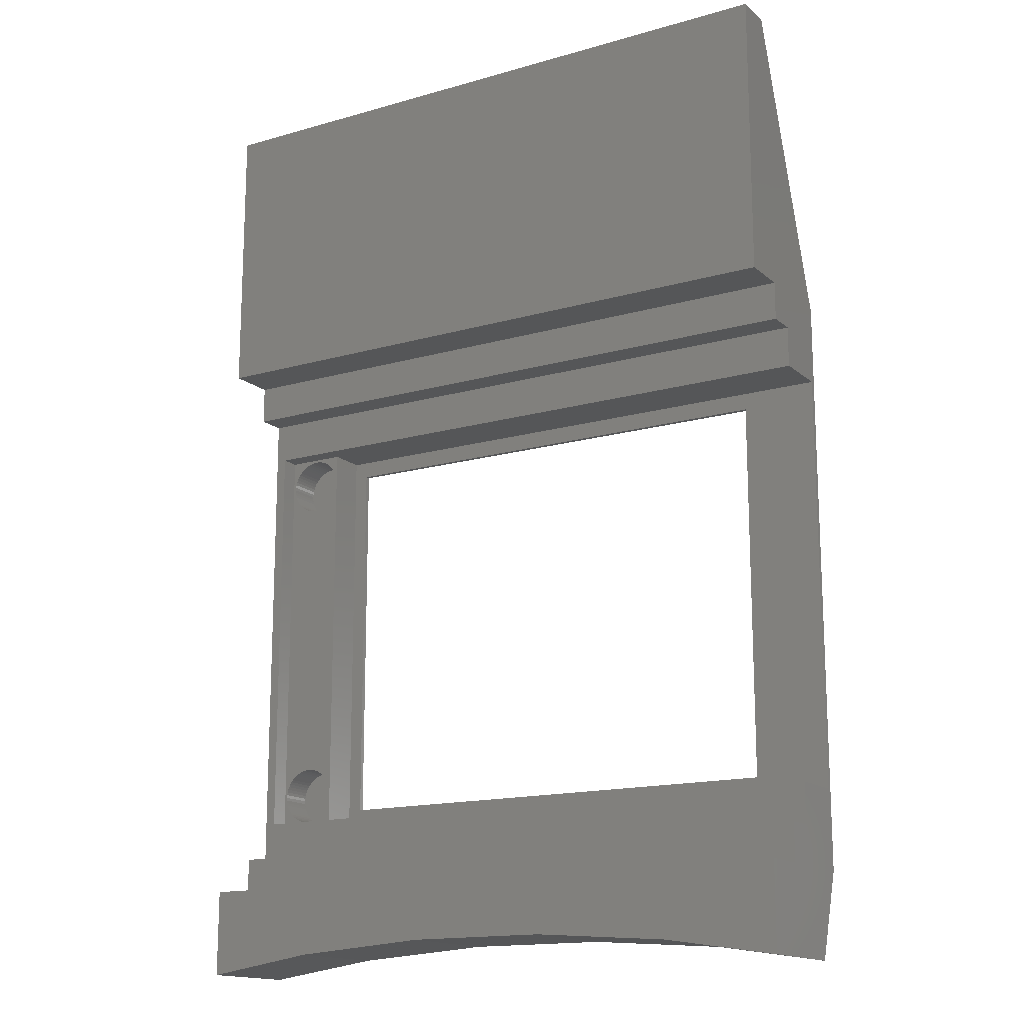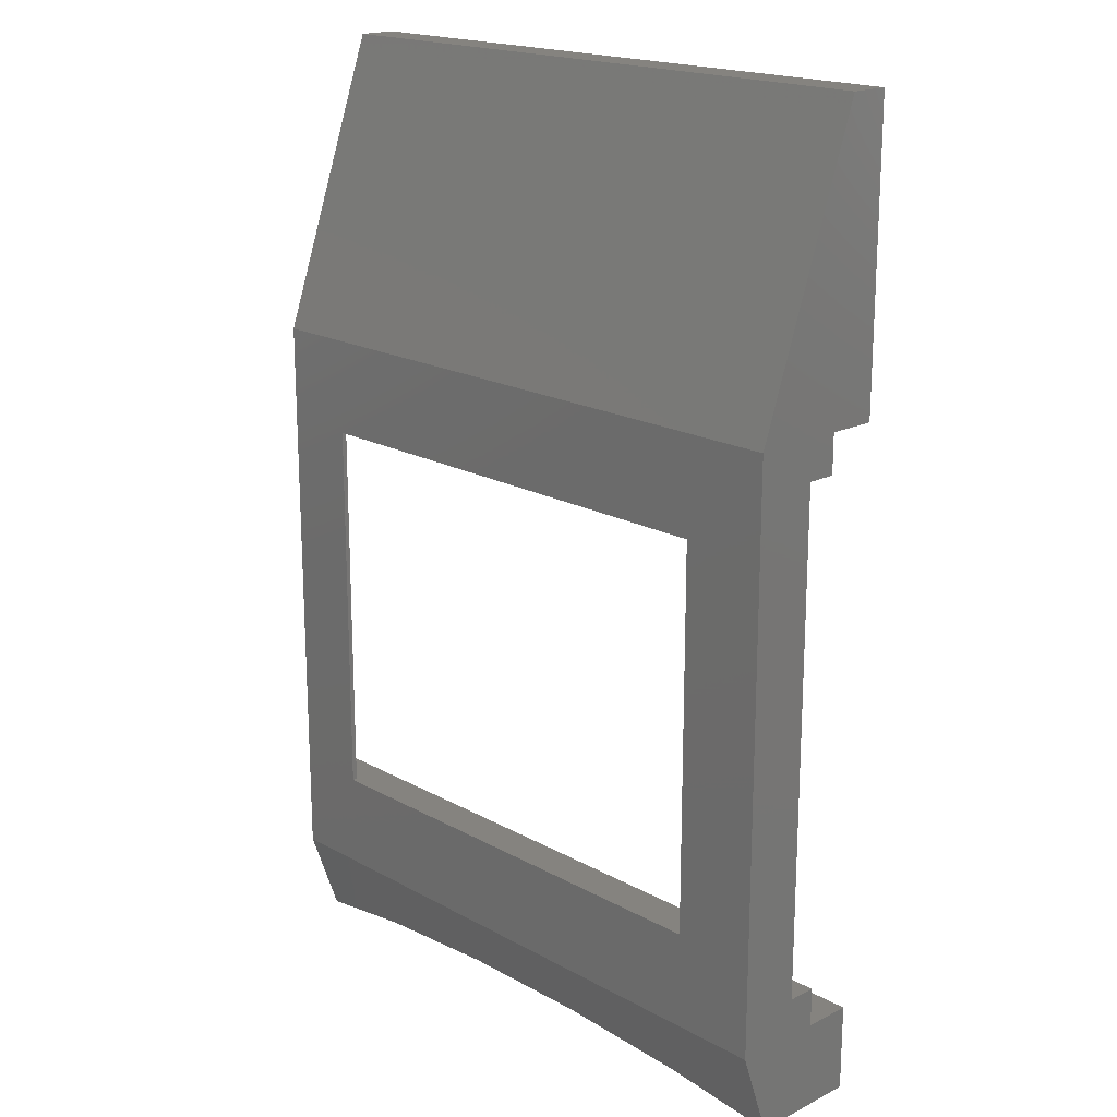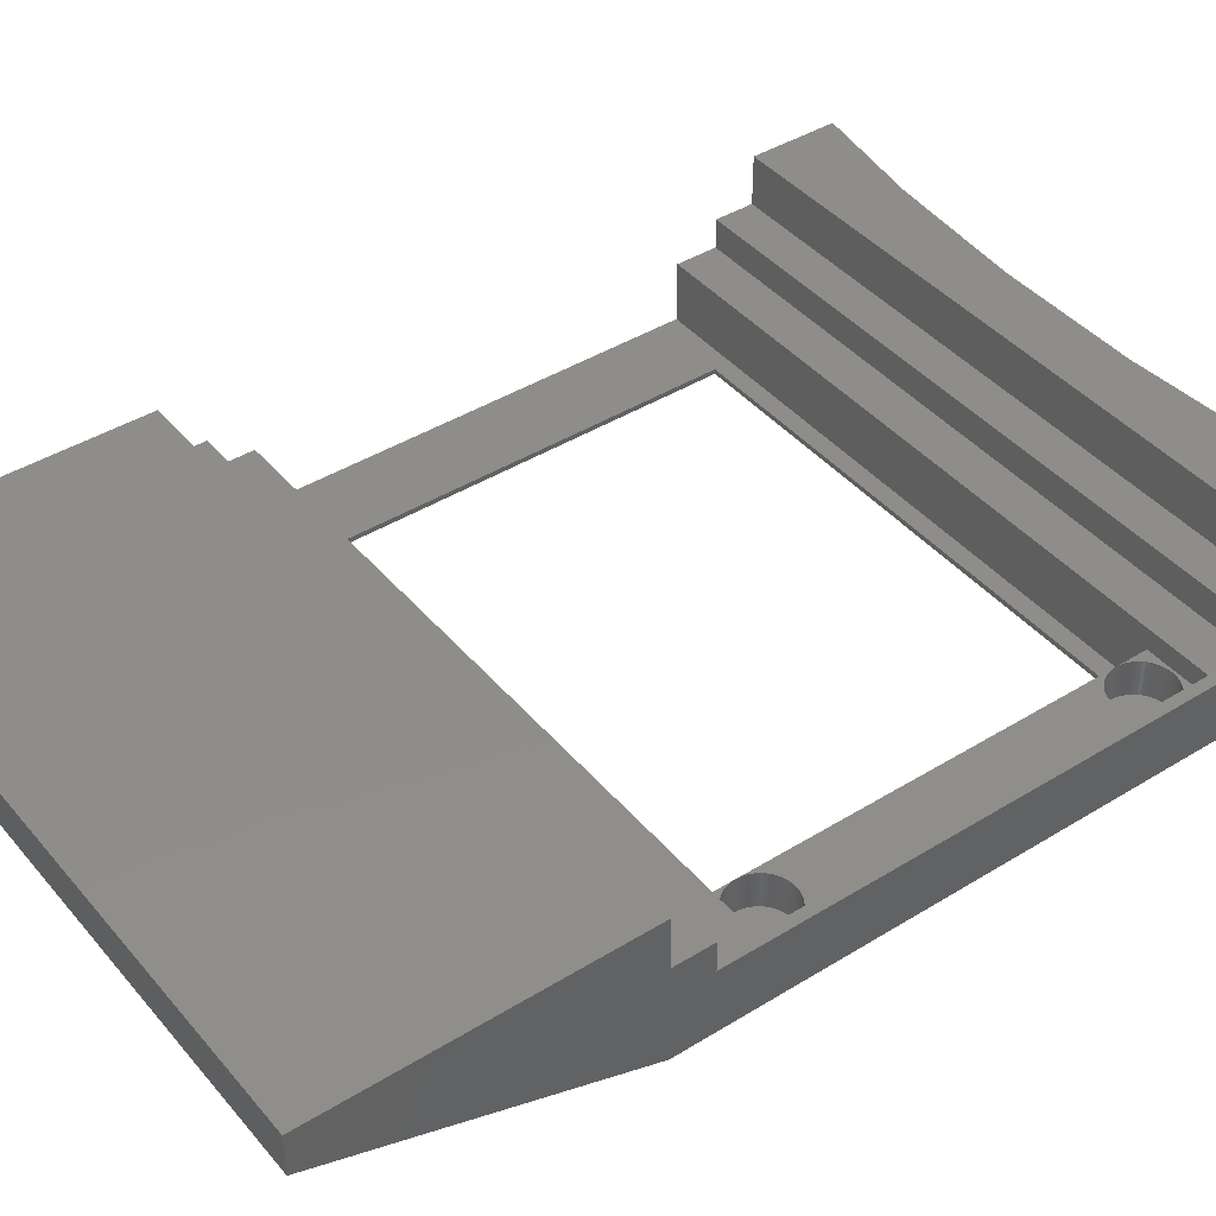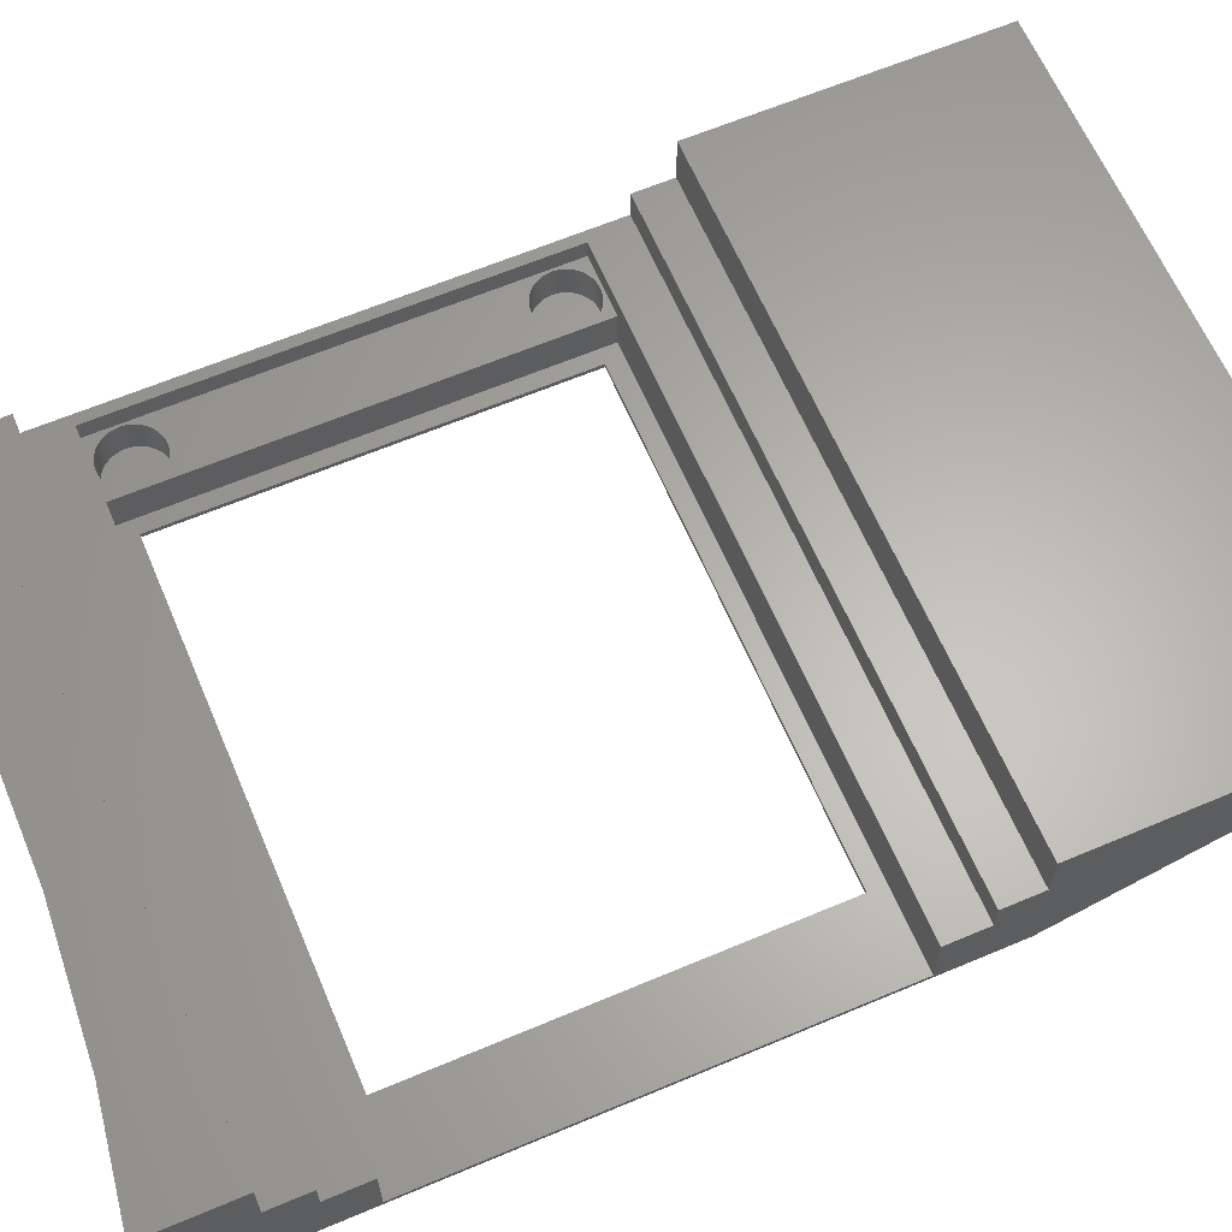
<metadata>
{"format":"stl","ext":"stl","renderer":"f3d","projection":"perspective","resolution":1024,"background":"white","views":[{"elev":-15.6,"azim":-148.9,"up":"+Z"},{"elev":18.6,"azim":46.4,"up":"+Z"},{"elev":42.1,"azim":53.5,"up":"+Y"},{"elev":63.6,"azim":-113.1,"up":"+Y"}]}
</metadata>
<code>
# stl→obj: 296 verts, 592 faces
v 136 -9.4 221.2
v 136 -5.9 221.5
v 136 -5.9 221.2
v 136 -9.4 221.5
v 132.7 -5.9 218.5
v 133 -9.4 218.5
v 133 -5.9 218.5
v 132.7 -9.4 218.5
v 134.8 -5.9 219.1
v 135 -9.4 219.3
v 135 -5.9 219.3
v 134.8 -9.4 219.1
v 130.6 -9.4 219.7
v 130.8 -5.9 219.5
v 130.6 -5.9 219.7
v 130.8 -9.4 219.5
v 131.5 -5.9 218.9
v 131.8 -9.4 218.8
v 131.8 -5.9 218.8
v 131.5 -9.4 218.9
v 130.3 -9.4 222.7
v 130.1 -5.9 222.4
v 130.3 -5.9 222.7
v 130.1 -9.4 222.4
v 135.6 -9.4 220
v 135.7 -5.9 220.3
v 135.6 -5.9 220
v 135.7 -9.4 220.3
v 133.9 -5.9 218.6
v 134.2 -9.4 218.8
v 134.2 -5.9 218.8
v 133.9 -9.4 218.6
v 134.5 -5.9 218.9
v 134.5 -9.4 218.9
v 130.3 -9.4 220.3
v 130.4 -5.9 220
v 130.3 -5.9 220.3
v 130.4 -9.4 220
v 132.1 -5.9 218.6
v 132.4 -9.4 218.6
v 132.4 -5.9 218.6
v 132.1 -9.4 218.6
v 133.9 -9.4 224.4
v 134.2 -5.9 224.2
v 134.2 -9.4 224.2
v 133.9 -5.9 224.4
v 135.4 -9.4 223.3
v 135.2 -5.9 223.5
v 135.4 -5.9 223.3
v 135.2 -9.4 223.5
v 131.2 -9.4 223.9
v 131.5 -5.9 224.1
v 131.5 -9.4 224.1
v 131.2 -5.9 223.9
v 132.1 -9.4 224.4
v 132.4 -5.9 224.4
v 132.4 -9.4 224.4
v 132.1 -5.9 224.4
v 131 -9.4 223.7
v 131 -5.9 223.7
v 130.8 -5.9 223.5
v 130.8 -9.4 223.5
v 135.9 -9.4 220.6
v 135.9 -5.9 220.9
v 135.9 -5.9 220.6
v 135.9 -9.4 220.9
v 135.2 -9.4 219.5
v 135.4 -5.9 219.7
v 135.2 -5.9 219.5
v 135.4 -9.4 219.7
v 133.3 -5.9 218.5
v 133.6 -9.4 218.6
v 133.6 -5.9 218.6
v 133.3 -9.4 218.5
v 130 -9.4 221.2
v 130.1 -5.9 220.9
v 130 -5.9 221.2
v 130.1 -9.4 220.9
v 133.3 -9.4 224.5
v 132.7 -9.4 224.5
v 133 -9.4 224.5
v 133.6 -9.4 224.4
v 131.8 -9.4 224.2
v 134.5 -9.4 224.1
v 134.8 -9.4 223.9
v 135 -9.4 223.7
v 130.6 -9.4 223.3
v 135.6 -9.4 223
v 130.4 -9.4 223
v 135.7 -9.4 222.7
v 135.9 -9.4 222.4
v 135.9 -9.4 222.1
v 130.1 -9.4 222.1
v 136 -9.4 221.8
v 130 -9.4 221.8
v 130 -9.4 221.5
v 130.1 -9.4 220.6
v 131 -9.4 219.3
v 131.2 -9.4 219.1
v 130.1 -5.9 220.6
v 130 -5.9 221.5
v 131 -5.9 219.3
v 131.2 -5.9 219.1
v 136 -5.9 221.8
v 133.6 -5.9 224.4
v 133.3 -5.9 224.5
v 134.8 -5.9 223.9
v 134.5 -5.9 224.1
v 135 -5.9 223.7
v 135.6 -5.9 223
v 131.8 -5.9 224.2
v 133 -5.9 224.5
v 132.7 -5.9 224.5
v 130.4 -5.9 223
v 130.6 -5.9 223.3
v 130 -5.9 221.8
v 130.1 -5.9 222.1
v 135.9 -5.9 222.4
v 135.9 -5.9 222.1
v 135.7 -5.9 222.7
v 136 -9.4 258.2
v 136 -5.9 258.5
v 136 -5.9 258.2
v 136 -9.4 258.5
v 132.7 -5.9 255.5
v 133 -9.4 255.5
v 133 -5.9 255.5
v 132.7 -9.4 255.5
v 133 -9.4 261.5
v 133.3 -5.9 261.5
v 133.3 -9.4 261.5
v 133 -5.9 261.5
v 134.8 -5.9 256.1
v 135 -9.4 256.3
v 135 -5.9 256.3
v 134.8 -9.4 256.1
v 130.6 -9.4 256.7
v 130.8 -5.9 256.5
v 130.6 -5.9 256.7
v 130.8 -9.4 256.5
v 131.5 -5.9 255.9
v 131.8 -9.4 255.8
v 131.8 -5.9 255.8
v 131.5 -9.4 255.9
v 135.6 -9.4 257
v 135.7 -5.9 257.3
v 135.6 -5.9 257
v 135.7 -9.4 257.3
v 133.9 -5.9 255.6
v 134.2 -9.4 255.8
v 134.2 -5.9 255.8
v 133.9 -9.4 255.6
v 134.5 -5.9 255.9
v 134.5 -9.4 255.9
v 130.3 -9.4 257.3
v 130.4 -5.9 257
v 130.3 -5.9 257.3
v 130.4 -9.4 257
v 132.1 -5.9 255.6
v 132.4 -9.4 255.6
v 132.4 -5.9 255.6
v 132.1 -9.4 255.6
v 133.9 -9.4 261.4
v 134.2 -5.9 261.2
v 134.2 -9.4 261.2
v 133.9 -5.9 261.4
v 135.9 -9.4 257.6
v 135.9 -5.9 257.9
v 135.9 -5.9 257.6
v 135.9 -9.4 257.9
v 135.2 -9.4 256.5
v 135.4 -5.9 256.7
v 135.2 -5.9 256.5
v 135.4 -9.4 256.7
v 133.3 -5.9 255.5
v 133.6 -9.4 255.6
v 133.6 -5.9 255.6
v 133.3 -9.4 255.5
v 130 -9.4 258.2
v 130.1 -5.9 257.9
v 130 -5.9 258.2
v 130.1 -9.4 257.9
v 132.7 -9.4 261.5
v 133.6 -9.4 261.4
v 132.4 -9.4 261.4
v 132.1 -9.4 261.4
v 131.8 -9.4 261.2
v 134.5 -9.4 261.1
v 131.5 -9.4 261.1
v 134.8 -9.4 260.9
v 131.2 -9.4 260.9
v 135 -9.4 260.7
v 131 -9.4 260.7
v 135.2 -9.4 260.5
v 130.8 -9.4 260.5
v 135.4 -9.4 260.3
v 130.6 -9.4 260.3
v 135.6 -9.4 260
v 130.4 -9.4 260
v 135.7 -9.4 259.7
v 130.3 -9.4 259.7
v 135.9 -9.4 259.4
v 130.1 -9.4 259.4
v 135.9 -9.4 259.1
v 130.1 -9.4 259.1
v 136 -9.4 258.8
v 130 -9.4 258.8
v 130 -9.4 258.5
v 130.1 -9.4 257.6
v 131 -9.4 256.3
v 131.2 -9.4 256.1
v 130.1 -5.9 257.6
v 130 -5.9 258.5
v 131.2 -5.9 256.1
v 131 -5.9 256.3
v 136 -5.9 258.8
v 135.2 -5.9 260.5
v 135.4 -5.9 260.3
v 130.8 -5.9 260.5
v 131 -5.9 260.7
v 133.6 -5.9 261.4
v 134.5 -5.9 261.1
v 130 -5.9 258.8
v 135.9 -5.9 259.4
v 135.9 -5.9 259.1
v 134.8 -5.9 260.9
v 135.7 -5.9 259.7
v 135.6 -5.9 260
v 132.4 -5.9 261.4
v 132.1 -5.9 261.4
v 130.1 -5.9 259.4
v 130.3 -5.9 259.7
v 130.4 -5.9 260
v 132.7 -5.9 261.5
v 131.8 -5.9 261.2
v 131.2 -5.9 260.9
v 130.1 -5.9 259.1
v 135 -5.9 260.7
v 131.5 -5.9 261.1
v 130.6 -5.9 260.3
v 137.3 -3.9 266
v 136.2 -3.9 261.8
v 70.67 -3.9 266
v 136.2 -3.9 218.2
v 137.3 -3.9 214
v 70.67 -3.9 214
v 70.67 -3.9 218.2
v 70.67 -3.9 261.8
v 136.2 -5.9 218.2
v 136.2 -5.9 261.8
v 130 -5.9 218.2
v 70.67 -9.9 218.2
v 130 -9.9 218.2
v 130 -5.9 261.8
v 130 -9.9 261.8
v 70.67 -9.9 261.8
v 78.5 -9.9 260
v 128.5 -9.9 260
v 128.5 -9.9 220
v 78.5 -9.9 220
v 78.5 -10.4 260
v 78.5 -10.4 220
v 128.5 -10.4 220
v 128.5 -10.4 260
v 137.3 -0.9 266
v 70.67 -0.9 270
v 137.3 -0.9 270
v 70.67 -0.9 266
v 137.3 -0.9 210
v 70.67 -0.9 214
v 137.3 -0.9 214
v 70.67 -0.9 210
v 137.3 4.1 270
v 70.67 4.1 270
v 70.67 4.1 210
v 137.3 4.1 210
v 70.67 -10.4 269.9
v 137.3 0.1 300
v 70.67 0.1 300
v 137.3 -10.4 269.9
v 70.67 4.1 300
v 137.3 4.1 300
v 111.3 4.1 203.9
v 125.6 4.1 202.8
v 137.3 4.1 201
v 96.68 4.1 203.9
v 82.37 4.1 202.8
v 70.67 4.1 201
v 70.67 -10.4 210.1
v 137.3 -10.4 210.1
v 96.68 -8.239 203.9
v 82.37 -7.874 202.8
v 70.67 -7.25 201
v 111.3 -8.239 203.9
v 125.6 -7.874 202.8
v 137.3 -7.25 201
f 1 2 3
f 2 1 4
f 5 6 7
f 6 5 8
f 9 10 11
f 10 9 12
f 13 14 15
f 14 13 16
f 17 18 19
f 18 17 20
f 21 22 23
f 22 21 24
f 25 26 27
f 26 25 28
f 29 30 31
f 30 29 32
f 33 12 9
f 12 33 34
f 35 36 37
f 36 35 38
f 38 15 36
f 15 38 13
f 39 40 41
f 40 39 42
f 43 44 45
f 44 43 46
f 47 48 49
f 48 47 50
f 51 52 53
f 52 51 54
f 55 56 57
f 56 55 58
f 59 54 51
f 54 59 60
f 59 61 60
f 61 59 62
f 63 64 65
f 64 63 66
f 66 3 64
f 3 66 1
f 28 65 26
f 65 28 63
f 67 68 69
f 68 67 70
f 70 27 68
f 27 70 25
f 71 72 73
f 72 71 74
f 73 32 29
f 32 73 72
f 7 74 71
f 74 7 6
f 75 76 77
f 76 75 78
f 79 80 81
f 82 80 79
f 82 57 80
f 43 57 82
f 43 55 57
f 45 55 43
f 45 83 55
f 84 83 45
f 84 53 83
f 85 53 84
f 85 51 53
f 86 51 85
f 86 59 51
f 50 59 86
f 50 62 59
f 47 62 50
f 47 87 62
f 88 87 47
f 88 89 87
f 90 89 88
f 90 21 89
f 91 21 90
f 91 24 21
f 92 24 91
f 92 93 24
f 94 93 92
f 94 95 93
f 4 95 94
f 4 96 95
f 1 96 4
f 1 75 96
f 66 75 1
f 66 78 75
f 63 78 66
f 63 97 78
f 28 97 63
f 28 35 97
f 25 35 28
f 25 38 35
f 70 38 25
f 70 13 38
f 67 13 70
f 67 16 13
f 10 16 67
f 10 98 16
f 12 98 10
f 12 99 98
f 34 99 12
f 34 20 99
f 30 20 34
f 30 18 20
f 32 18 30
f 32 42 18
f 72 42 32
f 72 40 42
f 74 40 72
f 74 8 40
f 8 74 6
f 97 37 100
f 37 97 35
f 96 77 101
f 77 96 75
f 102 99 103
f 99 102 98
f 41 8 5
f 8 41 40
f 4 104 2
f 104 4 94
f 79 105 82
f 105 79 106
f 84 107 85
f 107 84 108
f 50 109 48
f 109 50 86
f 85 109 86
f 109 85 107
f 88 49 110
f 49 88 47
f 53 111 83
f 111 53 52
f 80 112 81
f 112 80 113
f 87 114 115
f 114 87 89
f 89 23 114
f 23 89 21
f 93 116 117
f 116 93 95
f 10 69 11
f 69 10 67
f 31 34 33
f 34 31 30
f 78 100 76
f 100 78 97
f 95 101 116
f 101 95 96
f 16 102 14
f 102 16 98
f 103 20 17
f 20 103 99
f 19 42 39
f 42 19 18
f 92 118 119
f 118 92 91
f 94 119 104
f 119 94 92
f 82 46 43
f 46 82 105
f 45 108 84
f 108 45 44
f 90 110 120
f 110 90 88
f 83 58 55
f 58 83 111
f 57 113 80
f 113 57 56
f 81 106 79
f 106 81 112
f 62 115 61
f 115 62 87
f 24 117 22
f 117 24 93
f 91 120 118
f 120 91 90
f 121 122 123
f 122 121 124
f 125 126 127
f 126 125 128
f 129 130 131
f 130 129 132
f 133 134 135
f 134 133 136
f 137 138 139
f 138 137 140
f 141 142 143
f 142 141 144
f 145 146 147
f 146 145 148
f 149 150 151
f 150 149 152
f 153 136 133
f 136 153 154
f 155 156 157
f 156 155 158
f 158 139 156
f 139 158 137
f 159 160 161
f 160 159 162
f 163 164 165
f 164 163 166
f 167 168 169
f 168 167 170
f 170 123 168
f 123 170 121
f 148 169 146
f 169 148 167
f 171 172 173
f 172 171 174
f 134 173 135
f 173 134 171
f 175 176 177
f 176 175 178
f 177 152 149
f 152 177 176
f 127 178 175
f 178 127 126
f 179 180 181
f 180 179 182
f 131 183 129
f 184 183 131
f 184 185 183
f 163 185 184
f 163 186 185
f 165 186 163
f 165 187 186
f 188 187 165
f 188 189 187
f 190 189 188
f 190 191 189
f 192 191 190
f 192 193 191
f 194 193 192
f 194 195 193
f 196 195 194
f 196 197 195
f 198 197 196
f 198 199 197
f 200 199 198
f 200 201 199
f 202 201 200
f 202 203 201
f 204 203 202
f 204 205 203
f 206 205 204
f 206 207 205
f 124 207 206
f 124 208 207
f 121 208 124
f 121 179 208
f 170 179 121
f 170 182 179
f 167 182 170
f 167 209 182
f 148 209 167
f 148 155 209
f 145 155 148
f 145 158 155
f 174 158 145
f 174 137 158
f 171 137 174
f 171 140 137
f 134 140 171
f 134 210 140
f 136 210 134
f 136 211 210
f 154 211 136
f 154 144 211
f 150 144 154
f 150 142 144
f 152 142 150
f 152 162 142
f 176 162 152
f 176 160 162
f 178 160 176
f 178 128 160
f 128 178 126
f 209 157 212
f 157 209 155
f 208 181 213
f 181 208 179
f 214 144 141
f 144 214 211
f 215 211 214
f 211 215 210
f 140 215 138
f 215 140 210
f 143 162 159
f 162 143 142
f 161 128 125
f 128 161 160
f 124 216 122
f 216 124 206
f 196 217 218
f 217 196 194
f 193 219 220
f 219 193 195
f 131 221 184
f 221 131 130
f 165 222 188
f 222 165 164
f 174 147 172
f 147 174 145
f 151 154 153
f 154 151 150
f 182 212 180
f 212 182 209
f 207 213 223
f 213 207 208
f 204 224 225
f 224 204 202
f 206 225 216
f 225 206 204
f 188 226 190
f 226 188 222
f 202 227 224
f 227 202 200
f 200 228 227
f 228 200 198
f 198 218 228
f 218 198 196
f 186 229 185
f 229 186 230
f 201 231 232
f 231 201 203
f 199 232 233
f 232 199 201
f 183 132 129
f 132 183 234
f 187 230 186
f 230 187 235
f 193 236 191
f 236 193 220
f 203 237 231
f 237 203 205
f 205 223 237
f 223 205 207
f 184 166 163
f 166 184 221
f 194 238 217
f 238 194 192
f 190 238 192
f 238 190 226
f 189 235 187
f 235 189 239
f 191 239 189
f 239 191 236
f 185 234 183
f 234 185 229
f 195 240 219
f 240 195 197
f 197 233 240
f 233 197 199
f 241 242 243
f 241 244 242
f 245 244 241
f 246 244 245
f 244 246 247
f 243 242 248
f 249 242 244
f 242 249 250
f 244 251 249
f 247 251 244
f 252 251 247
f 251 252 253
f 112 125 127
f 113 125 112
f 125 113 161
f 56 161 113
f 161 56 159
f 58 159 56
f 159 58 143
f 111 143 58
f 143 111 141
f 52 141 111
f 141 52 214
f 54 214 52
f 214 54 215
f 60 215 54
f 215 60 138
f 61 138 60
f 138 61 139
f 115 139 61
f 139 115 156
f 114 156 115
f 156 114 157
f 23 157 114
f 157 23 212
f 22 212 23
f 212 22 180
f 117 180 22
f 180 117 181
f 116 181 117
f 181 116 213
f 213 116 101
f 250 132 254
f 250 130 132
f 250 221 130
f 250 166 221
f 250 164 166
f 250 222 164
f 250 226 222
f 250 238 226
f 250 217 238
f 250 218 217
f 250 228 218
f 250 227 228
f 250 224 227
f 250 225 224
f 250 216 225
f 250 122 216
f 250 123 122
f 175 112 127
f 106 175 177
f 105 177 149
f 46 149 151
f 44 151 153
f 108 153 133
f 107 133 135
f 109 135 173
f 48 173 172
f 49 172 147
f 110 147 146
f 120 146 169
f 118 169 168
f 119 168 123
f 175 106 112
f 177 105 106
f 104 123 250
f 149 46 105
f 151 44 46
f 153 108 44
f 133 107 108
f 135 109 107
f 173 48 109
f 172 49 48
f 147 110 49
f 146 120 110
f 169 118 120
f 168 119 118
f 123 104 119
f 249 104 250
f 71 249 7
f 73 249 71
f 29 249 73
f 31 249 29
f 33 249 31
f 9 249 33
f 11 249 9
f 69 249 11
f 68 249 69
f 27 249 68
f 26 249 27
f 65 249 26
f 64 249 65
f 3 249 64
f 2 249 3
f 104 249 2
f 234 254 132
f 229 254 234
f 230 254 229
f 235 254 230
f 239 254 235
f 236 254 239
f 220 254 236
f 219 254 220
f 240 254 219
f 233 254 240
f 232 254 233
f 231 254 232
f 237 254 231
f 223 254 237
f 254 223 213
f 251 7 249
f 77 251 101
f 76 251 77
f 100 251 76
f 37 251 100
f 36 251 37
f 15 251 36
f 14 251 15
f 102 251 14
f 103 251 102
f 17 251 103
f 19 251 17
f 39 251 19
f 41 251 39
f 5 251 41
f 7 251 5
f 255 256 254
f 254 242 250
f 248 254 256
f 254 248 242
f 253 101 251
f 101 253 213
f 255 213 253
f 213 255 254
f 257 255 258
f 255 259 258
f 259 253 260
f 253 259 255
f 255 257 256
f 260 256 257
f 260 252 256
f 252 260 253
f 261 260 257
f 260 261 262
f 263 258 259
f 258 263 264
f 260 263 259
f 263 260 262
f 261 258 264
f 258 261 257
f 265 266 267
f 266 265 268
f 269 270 271
f 270 269 272
f 266 273 267
f 273 266 274
f 275 269 276
f 269 275 272
f 270 245 271
f 245 270 246
f 243 265 241
f 265 243 268
f 277 278 279
f 278 277 280
f 281 278 282
f 278 281 279
f 276 283 275
f 276 284 283
f 284 276 285
f 286 275 283
f 287 275 286
f 275 287 288
f 273 281 282
f 281 273 274
f 264 277 261
f 277 262 261
f 262 289 263
f 289 262 277
f 277 264 280
f 263 280 264
f 263 290 280
f 290 263 289
f 289 291 290
f 289 292 291
f 292 289 293
f 294 290 291
f 295 290 294
f 290 295 296
f 292 286 291
f 286 292 287
f 293 287 292
f 287 293 288
f 291 283 294
f 283 291 286
f 284 296 295
f 296 284 285
f 283 295 294
f 295 283 284
f 288 272 275
f 272 246 270
f 293 272 288
f 289 272 293
f 272 289 246
f 252 246 289
f 252 289 256
f 246 252 247
f 248 256 243
f 268 243 266
f 274 279 281
f 266 279 274
f 277 266 243
f 277 243 256
f 266 277 279
f 277 256 289
f 271 245 269
f 269 285 276
f 290 269 245
f 269 296 285
f 278 273 282
f 278 267 273
f 267 241 265
f 280 267 278
f 290 245 241
f 267 280 241
f 290 241 280
f 269 290 296

</code>
